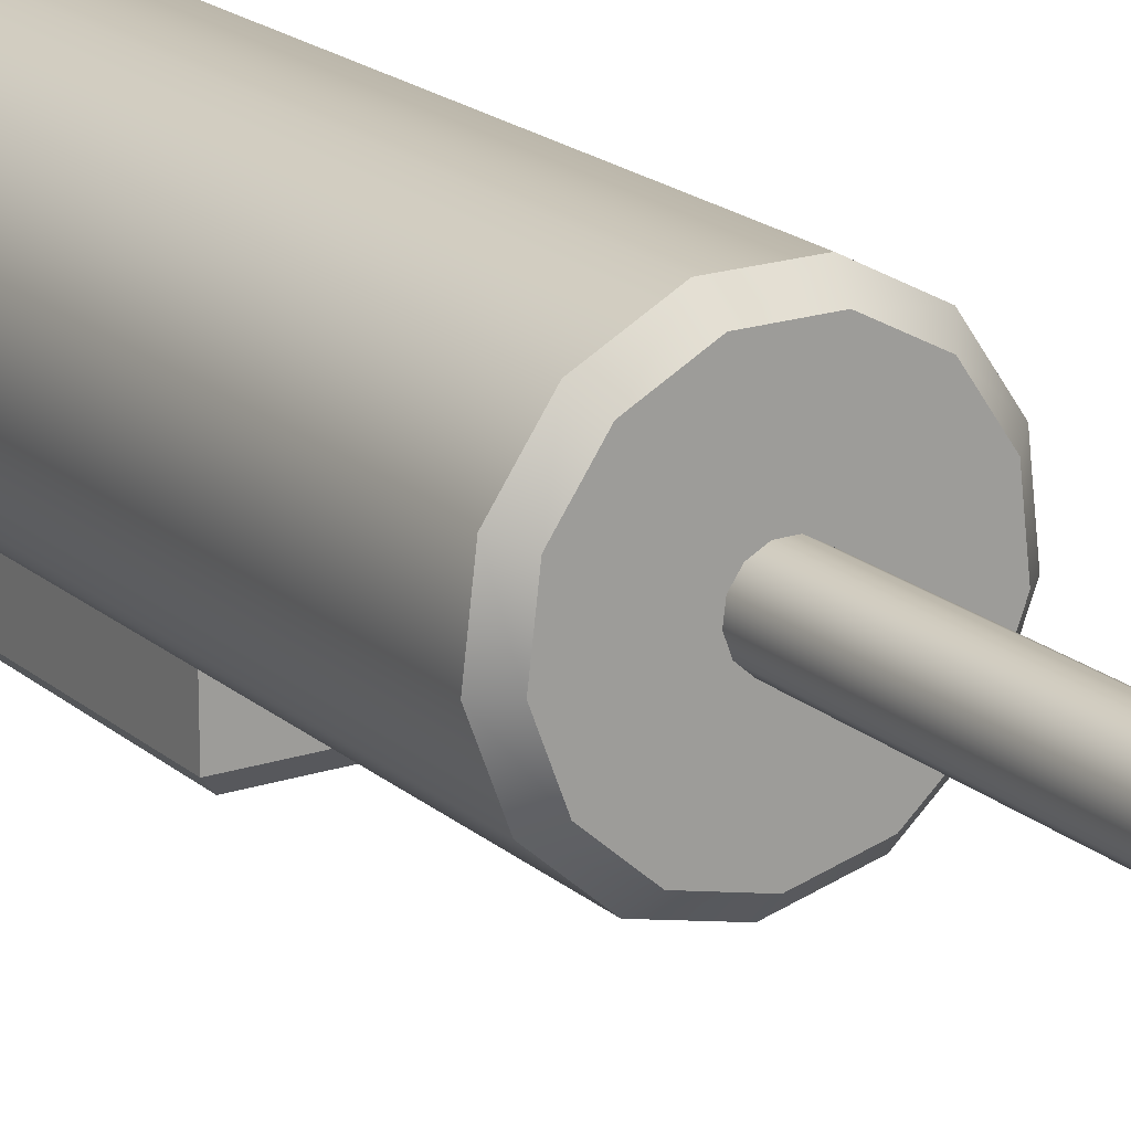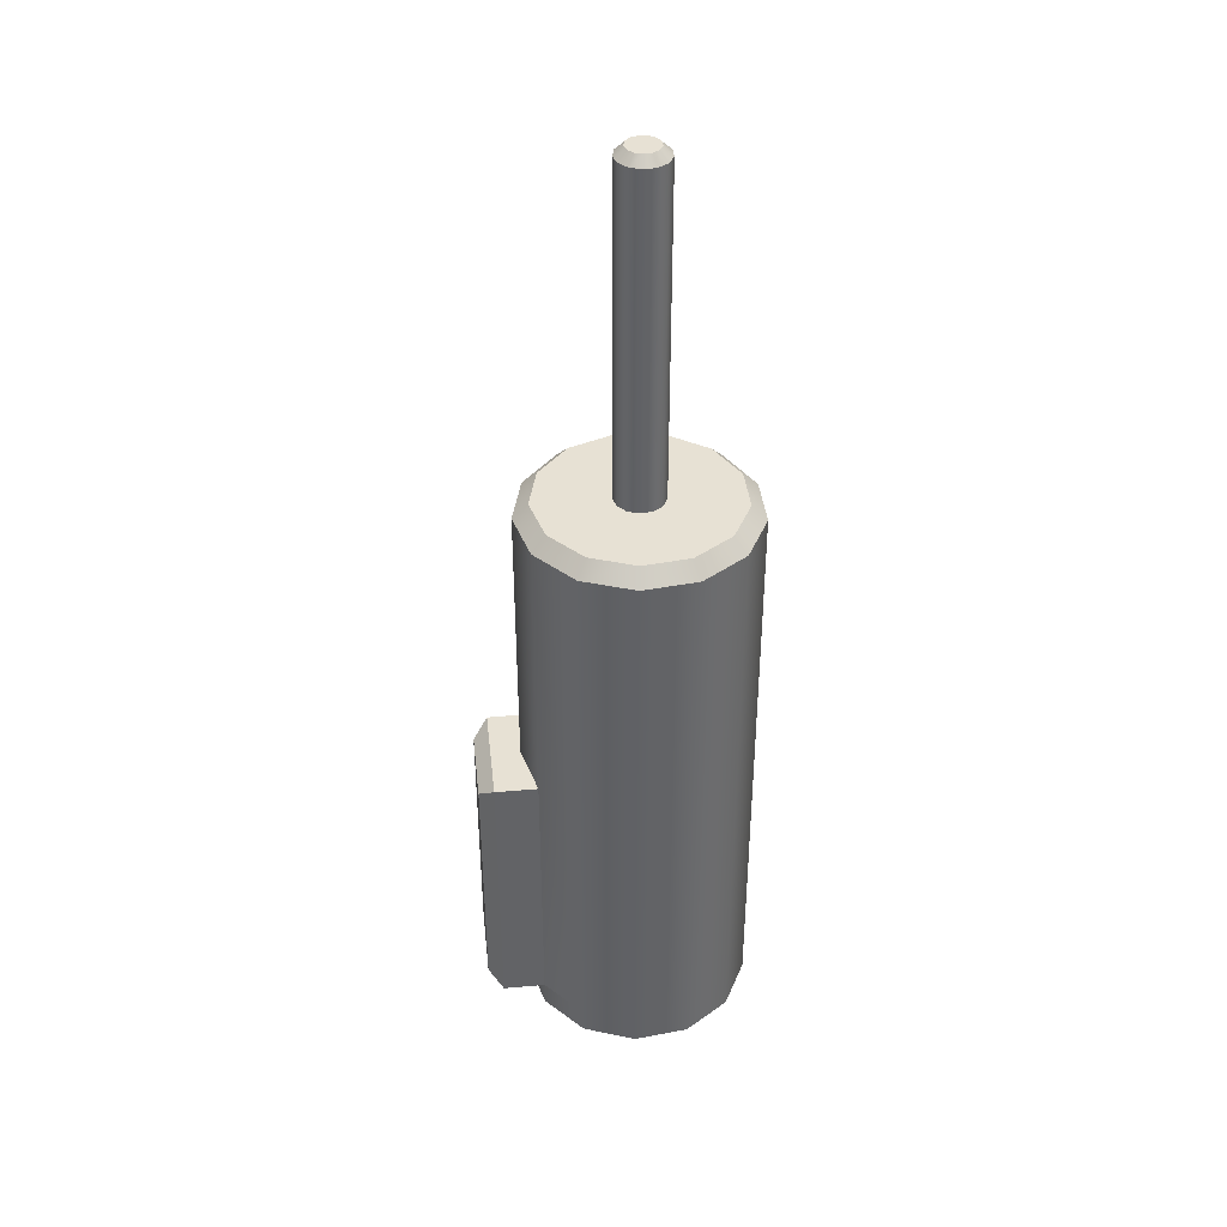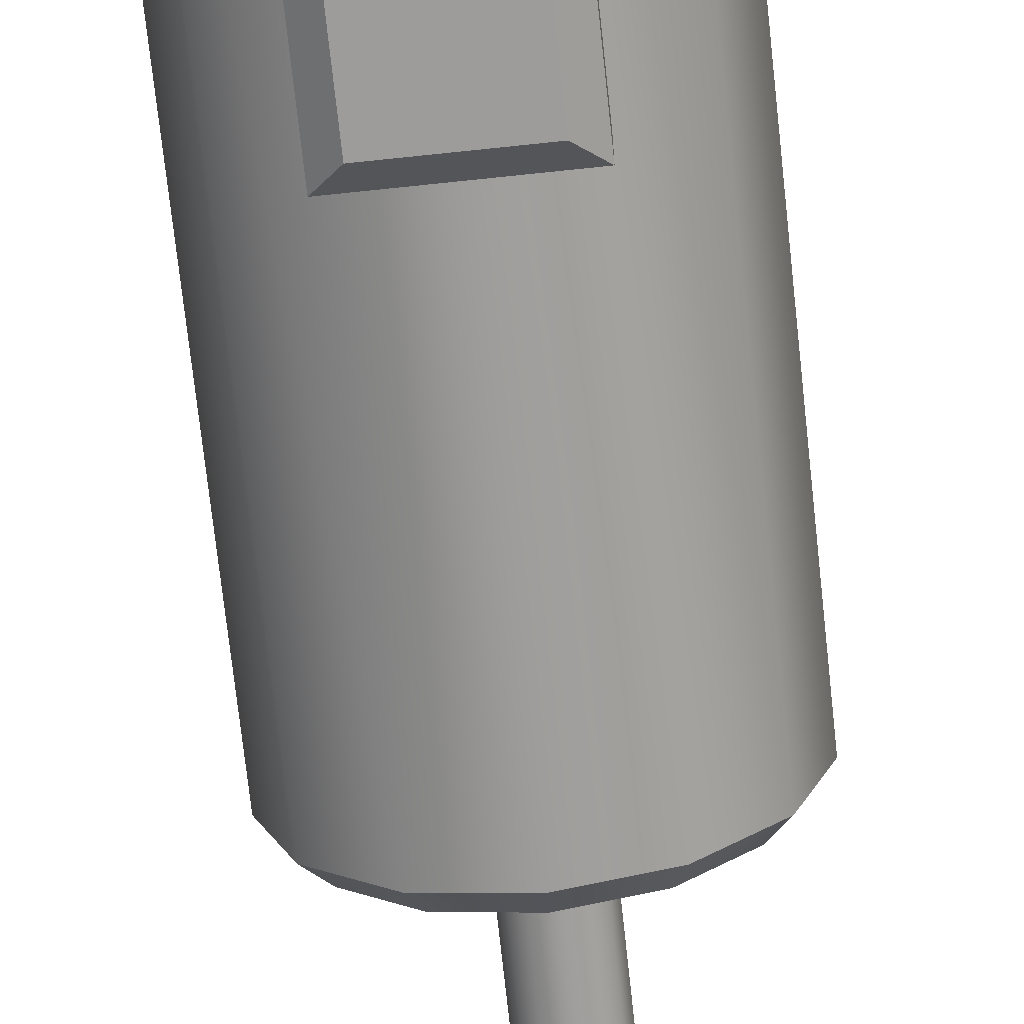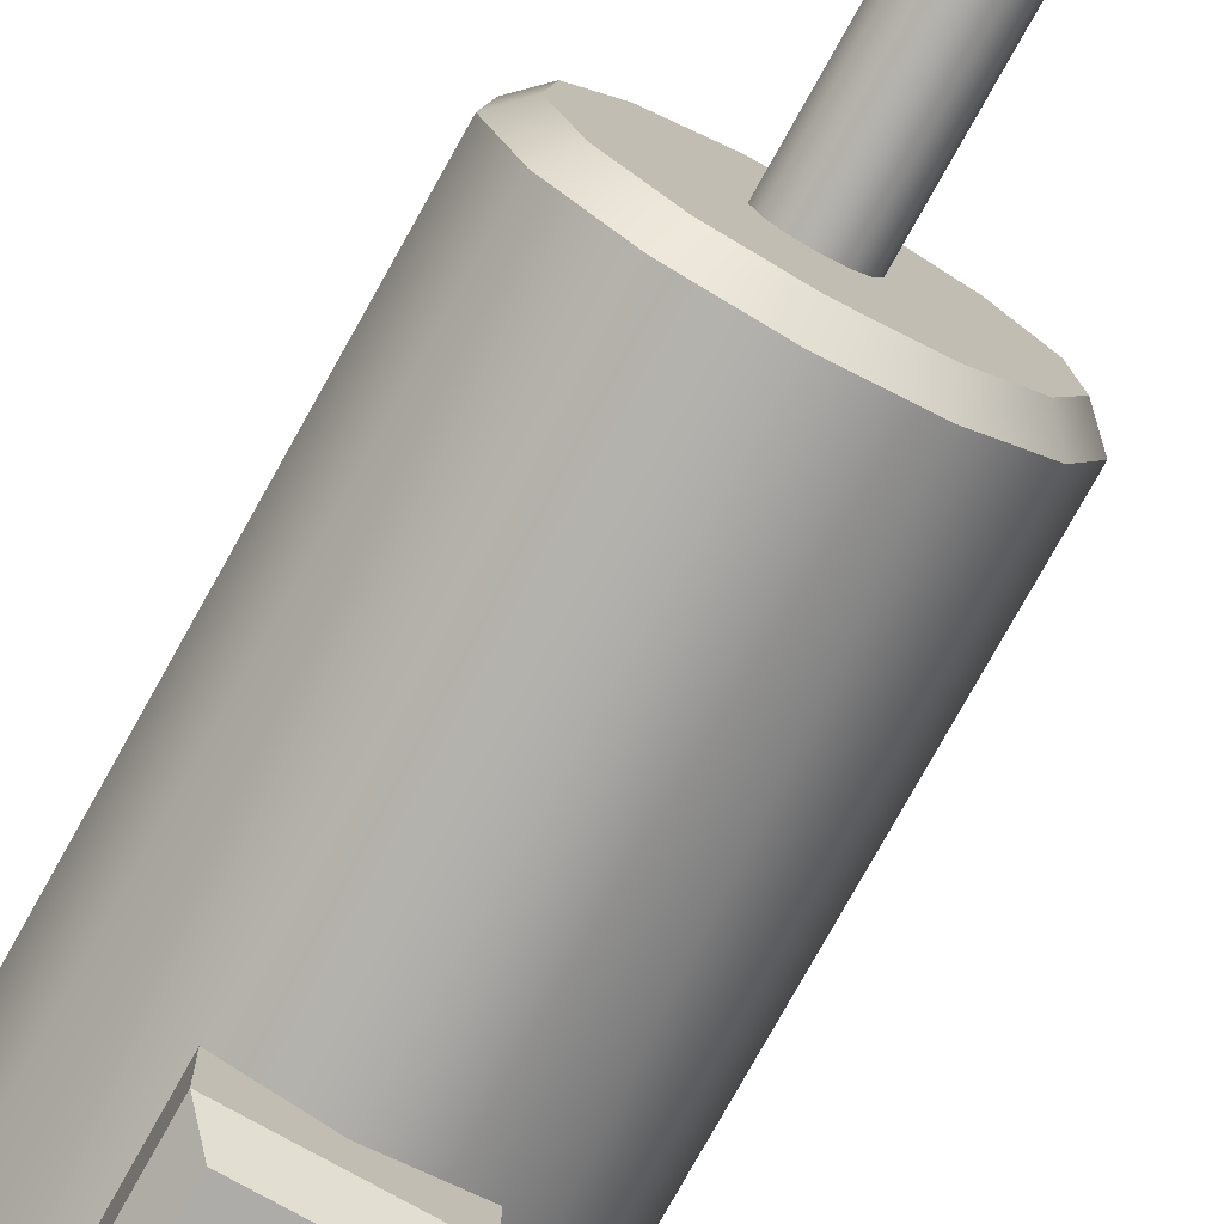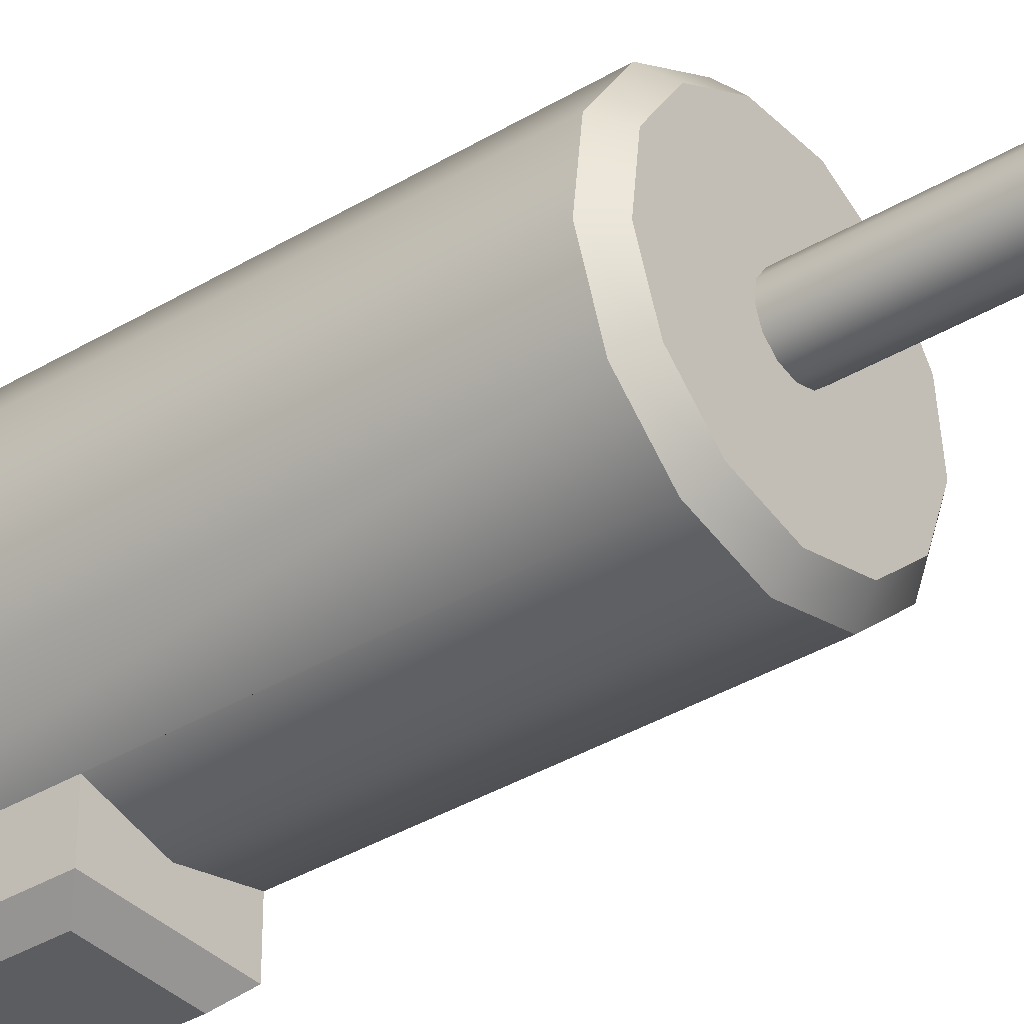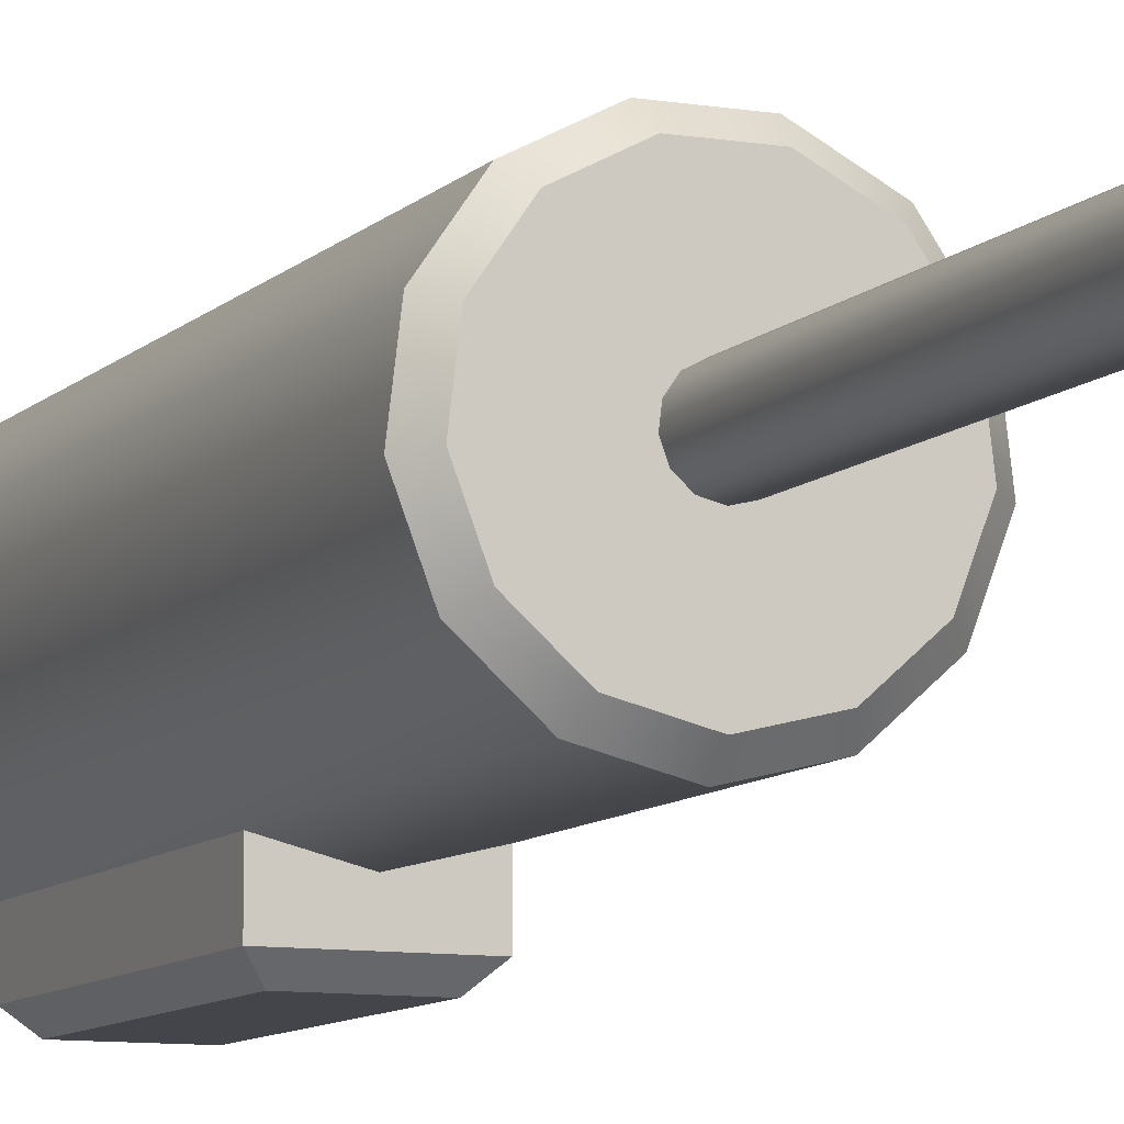
<metadata>
{"format":"obj","ext":"obj","renderer":"f3d","projection":"perspective","resolution":1024,"background":"white","views":[{"elev":18.8,"azim":147.5,"up":"+Z"},{"elev":39.5,"azim":-96.4,"up":"+Y"},{"elev":-70.1,"azim":6.1,"up":"+Z"},{"elev":-76.7,"azim":150.9,"up":"+Z"},{"elev":-36.3,"azim":128.3,"up":"+Z"},{"elev":-9.2,"azim":156.1,"up":"+Z"}]}
</metadata>
<code>
g bathroom_accessory.011_Cylinder.069
v -0 -1.093 -0.2591
v 0.1427 -1.093 -0.224
v 0.2527 -1.093 -0.1265
v 0.3049 -1.093 0.01094
v 0.2871 -1.093 0.1569
v 0.2036 -1.093 0.2778
v 0.07349 -1.093 0.3461
v -0.07349 -1.093 0.3461
v -0.2036 -1.093 0.2778
v -0.2871 -1.093 0.1569
v -0.3049 -1.093 0.01094
v -0.2527 -1.093 -0.1265
v -0.1427 -1.093 -0.224
v -0 0.4231 -0.2591
v 0.1427 0.4231 -0.224
v 0.2527 0.4231 -0.1265
v 0.3049 0.4231 0.01094
v 0.2871 0.4231 0.1569
v 0.2036 0.4231 0.2778
v 0.07349 0.4231 0.3461
v -0.07349 0.4231 0.3461
v -0.2036 0.4231 0.2778
v -0.2871 0.4231 0.1569
v -0.3049 0.4231 0.01094
v -0.2527 0.4231 -0.1265
v -0.1427 0.4231 -0.224
v -0 0.4629 -0.2182
v 0.1237 0.4629 -0.1877
v 0.219 0.4629 -0.1032
v 0.2642 0.4629 0.01588
v 0.2488 0.4629 0.1423
v 0.1765 0.4629 0.2472
v 0.06369 0.4629 0.3064
v -0.06369 0.4629 0.3064
v -0.1765 0.4629 0.2472
v -0.2488 0.4629 0.1423
v -0.2642 0.4629 0.01588
v -0.219 0.4629 -0.1032
v -0.1237 0.4629 -0.1877
v -0 -1.093 -0.2591
v -0.1427 -1.162 -0.224
v 0.1427 -1.093 -0.224
v -0.2527 -1.162 -0.1265
v 0.2527 -1.093 -0.1265
v -0.3049 -1.162 0.01094
v 0.3049 -1.093 0.01094
v -0.2871 -1.162 0.1569
v 0.2871 -1.093 0.1569
v -0.2036 -1.162 0.2778
v 0.2036 -1.093 0.2778
v -0.07349 -1.162 0.3461
v 0.07349 -1.093 0.3461
v 0.07349 -1.162 0.3461
v -0.07349 -1.093 0.3461
v 0.2036 -1.162 0.2778
v -0.2036 -1.093 0.2778
v 0.2871 -1.162 0.1569
v -0.2871 -1.093 0.1569
v 0.3049 -1.162 0.01094
v -0.3049 -1.093 0.01094
v 0.2527 -1.162 -0.1265
v -0.2527 -1.093 -0.1265
v 0.1427 -1.162 -0.224
v -0.1427 -1.093 -0.224
v -0 -1.162 -0.2591
v -0 0.4629 -0.01838
v 0.03083 0.4629 -0.01078
v 0.05459 0.4629 0.01028
v 0.06585 0.4629 0.03997
v 0.06203 0.4629 0.07149
v 0.04399 0.4629 0.09762
v 0.01588 0.4629 0.1124
v -0.01588 0.4629 0.1124
v -0.04399 0.4629 0.09762
v -0.06203 0.4629 0.07149
v -0.06585 0.4629 0.03997
v -0.0546 0.4629 0.01028
v -0.03083 0.4629 -0.01078
v 0 1.357 -0.01838
v 0 1.38 0.005582
v 0.0197 1.38 0.01044
v 0.03083 1.357 -0.01078
v 0.03488 1.38 0.02389
v 0.0546 1.357 0.01028
v 0.04207 1.38 0.04285
v 0.06585 1.357 0.03997
v 0.03963 1.38 0.06299
v 0.06203 1.357 0.07149
v 0.0281 1.38 0.07968
v 0.04399 1.357 0.09762
v 0.01014 1.38 0.08911
v 0.01588 1.357 0.1124
v -0.01014 1.38 0.08911
v -0.01588 1.357 0.1124
v -0.0281 1.38 0.07968
v -0.04399 1.357 0.09762
v -0.03963 1.38 0.06299
v -0.06203 1.357 0.07149
v -0.04207 1.38 0.04285
v -0.06585 1.357 0.03997
v -0.03488 1.38 0.02389
v -0.05459 1.357 0.01028
v -0.01969 1.38 0.01044
v -0.03083 1.357 -0.01078
v -0 -0.3352 -0.2591
v 0.1427 -0.3352 -0.224
v -0.1427 -0.3352 -0.224
v -0 -1.093 -0.3371
v -0 -1.054 -0.3764
v 0.1034 -1.054 -0.3764
v 0.1427 -1.093 -0.3371
v -0.1427 -1.093 -0.3371
v -0.1034 -1.054 -0.3764
v 0.1034 -0.3745 -0.3764
v 0.1427 -0.3352 -0.3371
v -0 -0.3745 -0.3764
v -0 -0.3352 -0.3371
v -0.1427 -0.3352 -0.3371
v -0.1034 -0.3745 -0.3764
g bathroom_accessory.011_Material
f 107 26 14 105
f 3 16 17 4
f 4 17 18 5
f 5 18 19 6
f 6 19 20 7
f 7 20 21 8
f 8 21 22 9
f 9 22 23 10
f 10 23 24 11
f 11 24 25 12
f 12 25 26 107 13
f 105 14 15 106
f 2 106 15 16 3
f 15 14 27 28
f 16 15 28 29
f 17 16 29 30
f 18 17 30 31
f 19 18 31 32
f 20 19 32 33
f 21 20 33 34
f 22 21 34 35
f 23 22 35 36
f 24 23 36 37
f 25 24 37 38
f 26 25 38 39
f 14 26 39 27
f 38 37 36 35 34 33 32 31 30 29 28 27 39
f 65 63 61 59 57 55 53 51 49 47 45 43 41
f 42 44 61 63
f 52 54 51 53
f 62 64 41 43
f 48 50 55 57
f 58 60 45 47
f 44 46 59 61
f 54 56 49 51
f 64 40 65 41
f 40 42 63 65
f 50 52 53 55
f 60 62 43 45
f 46 48 57 59
f 56 58 47 49
f 77 76 100 102
f 66 78 104 79
f 70 69 86 88
f 78 77 102 104
f 71 70 88 90
f 72 71 90 92
f 68 67 82 84
f 73 72 92 94
f 74 73 94 96
f 75 74 96 98
f 81 80 103 101 99 97 95 93 91 89 87 85 83
f 76 75 98 100
f 69 68 84 86
f 80 81 82 79
f 81 83 84 82
f 83 85 86 84
f 85 87 88 86
f 87 89 90 88
f 89 91 92 90
f 91 93 94 92
f 93 95 96 94
f 95 97 98 96
f 97 99 100 98
f 99 101 102 100
f 101 103 104 102
f 103 80 79 104
f 67 66 79 82
f 2 1 108 111
f 107 105 117 118
f 13 107 118 112
f 105 106 115 117
f 106 2 111 115
f 1 13 112 108
f 109 110 111 108
f 113 109 108 112
f 115 111 110 114
f 112 118 119 113
f 117 115 114 116
f 118 117 116 119
f 113 119 116 114 110 109

</code>
